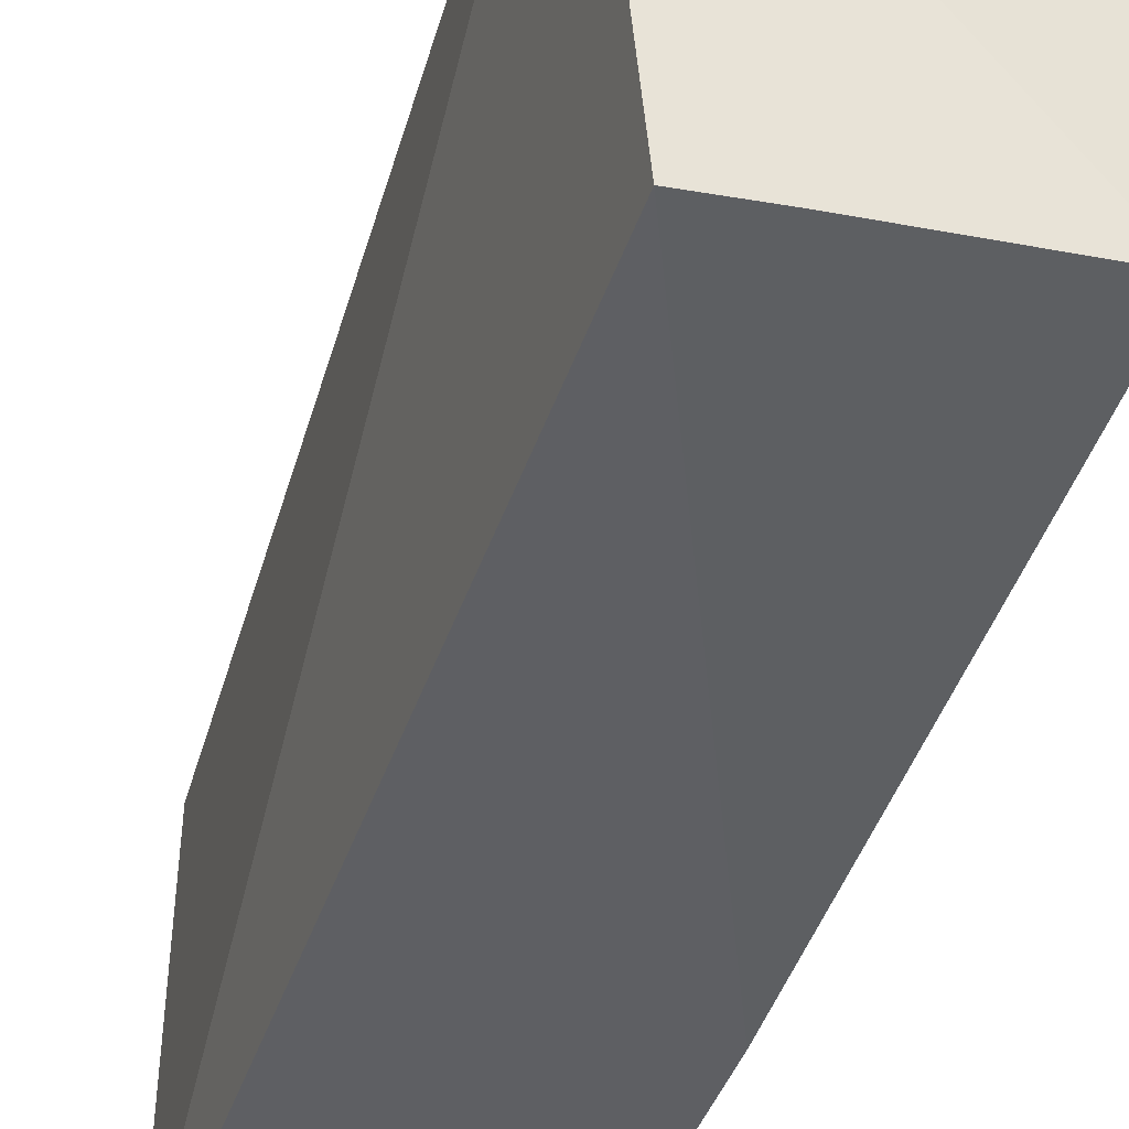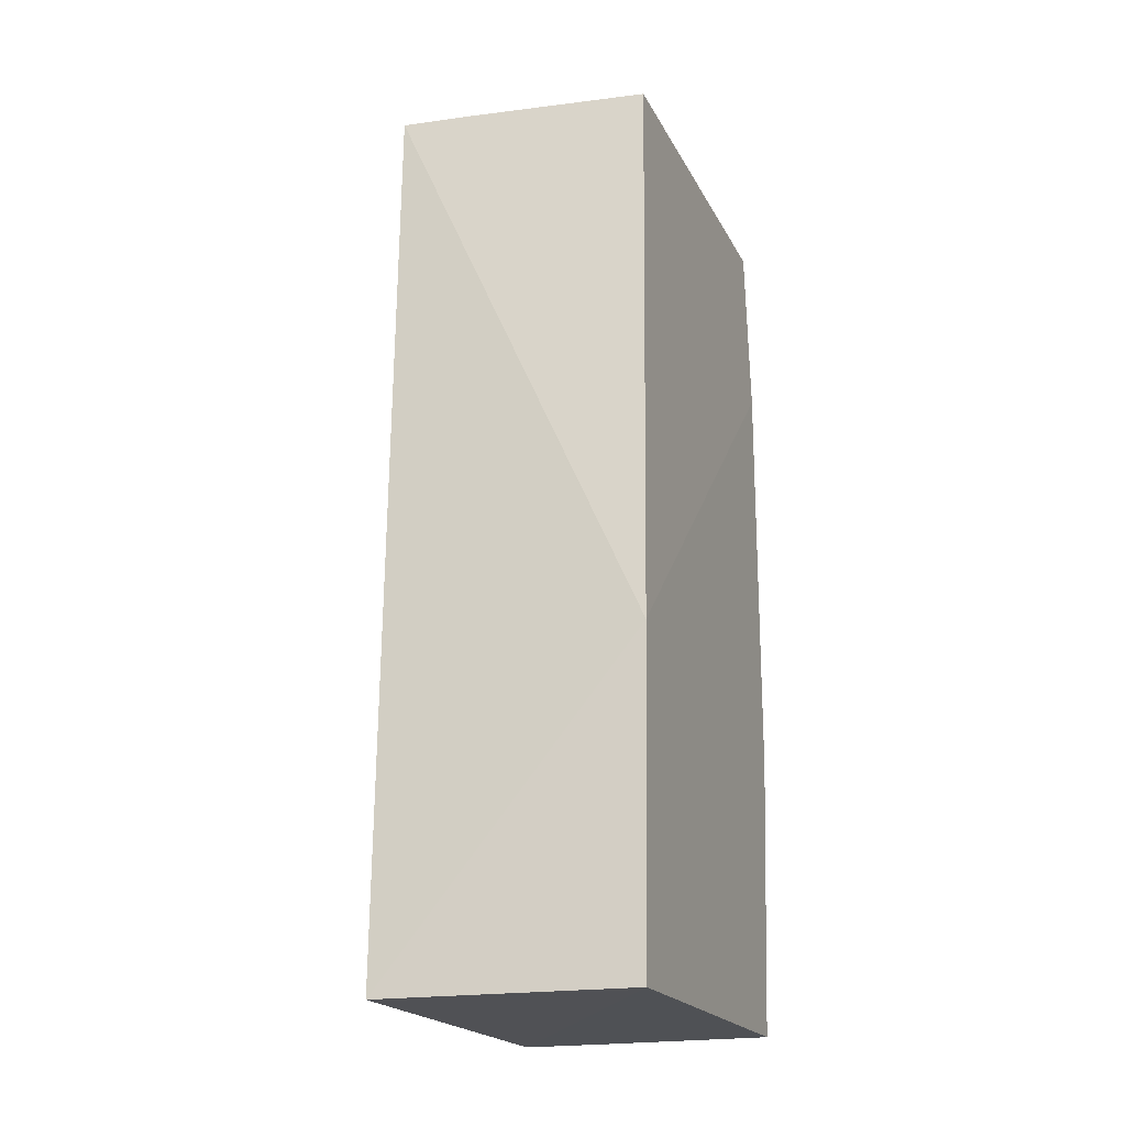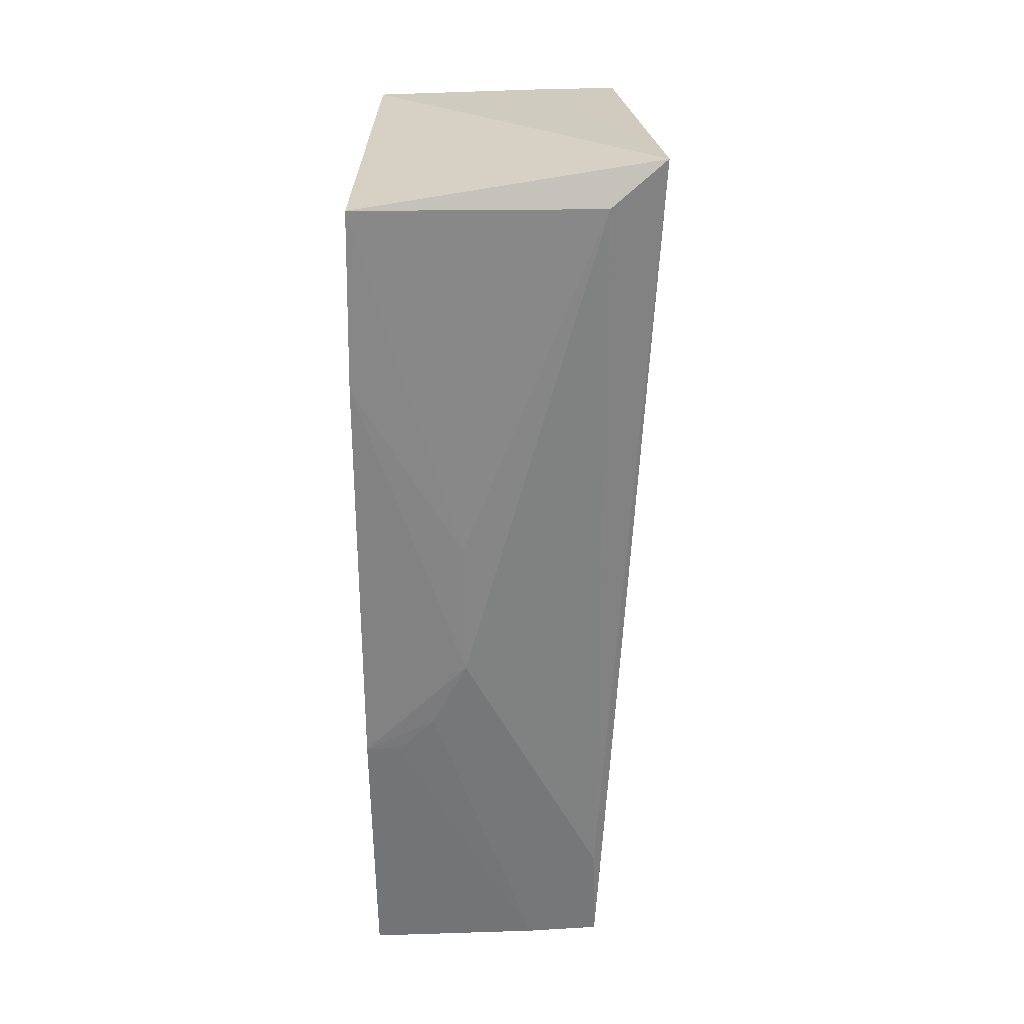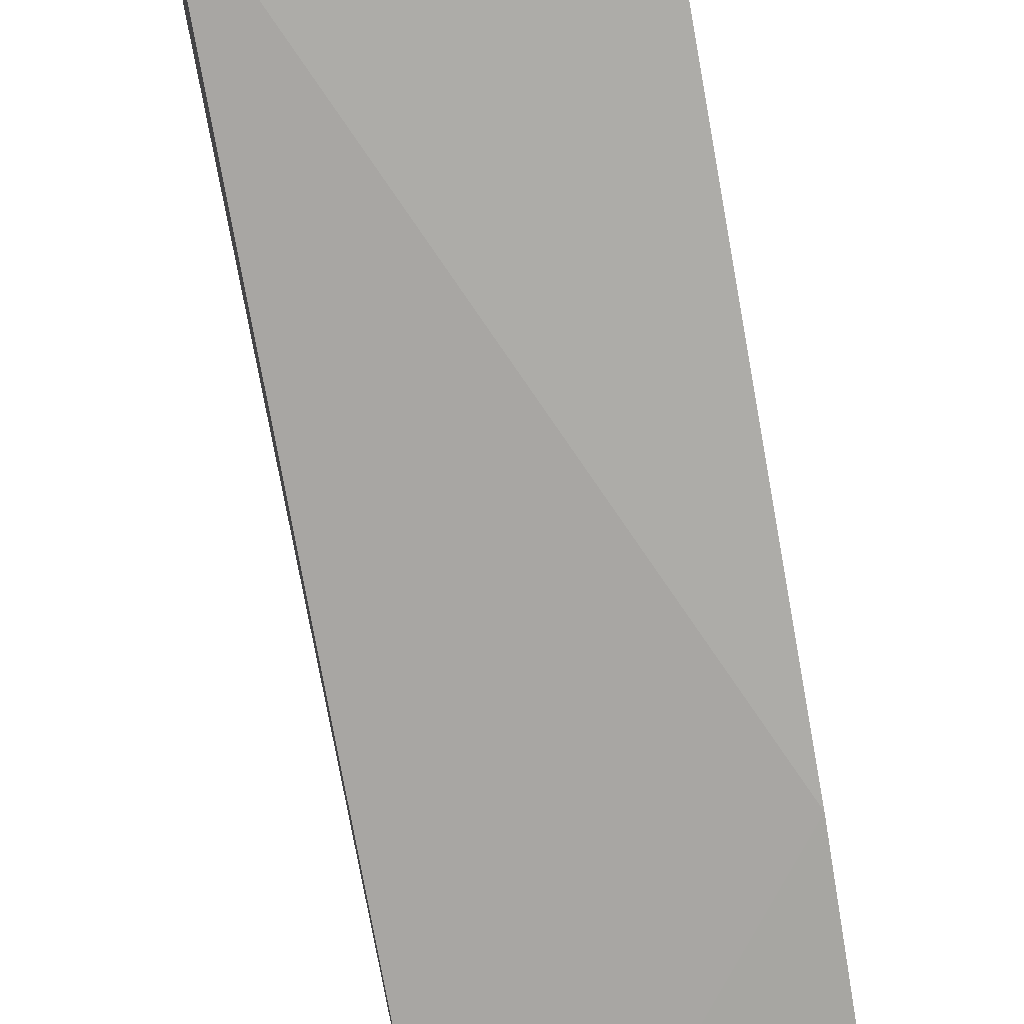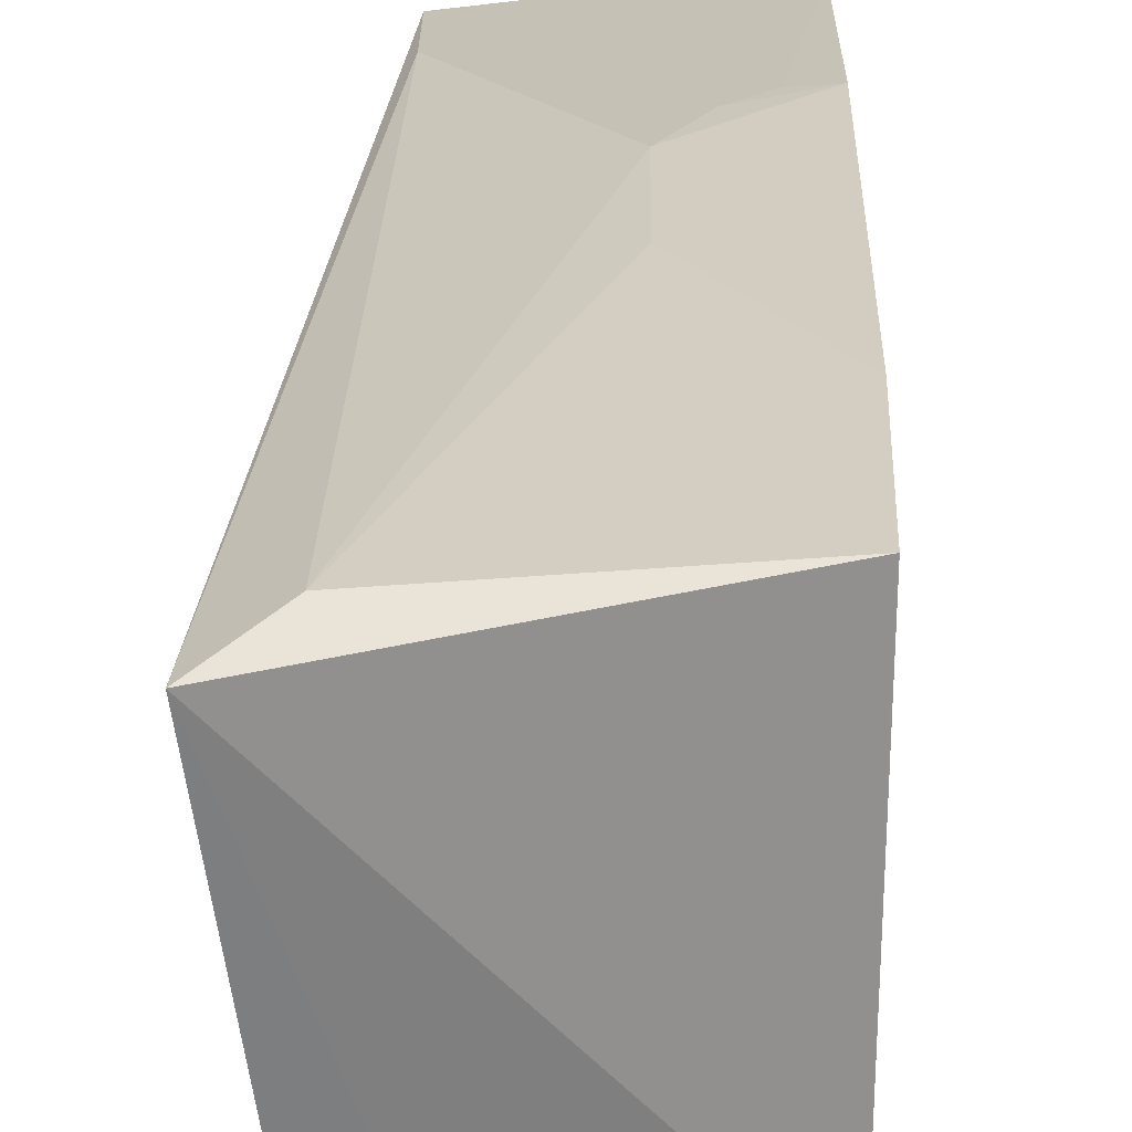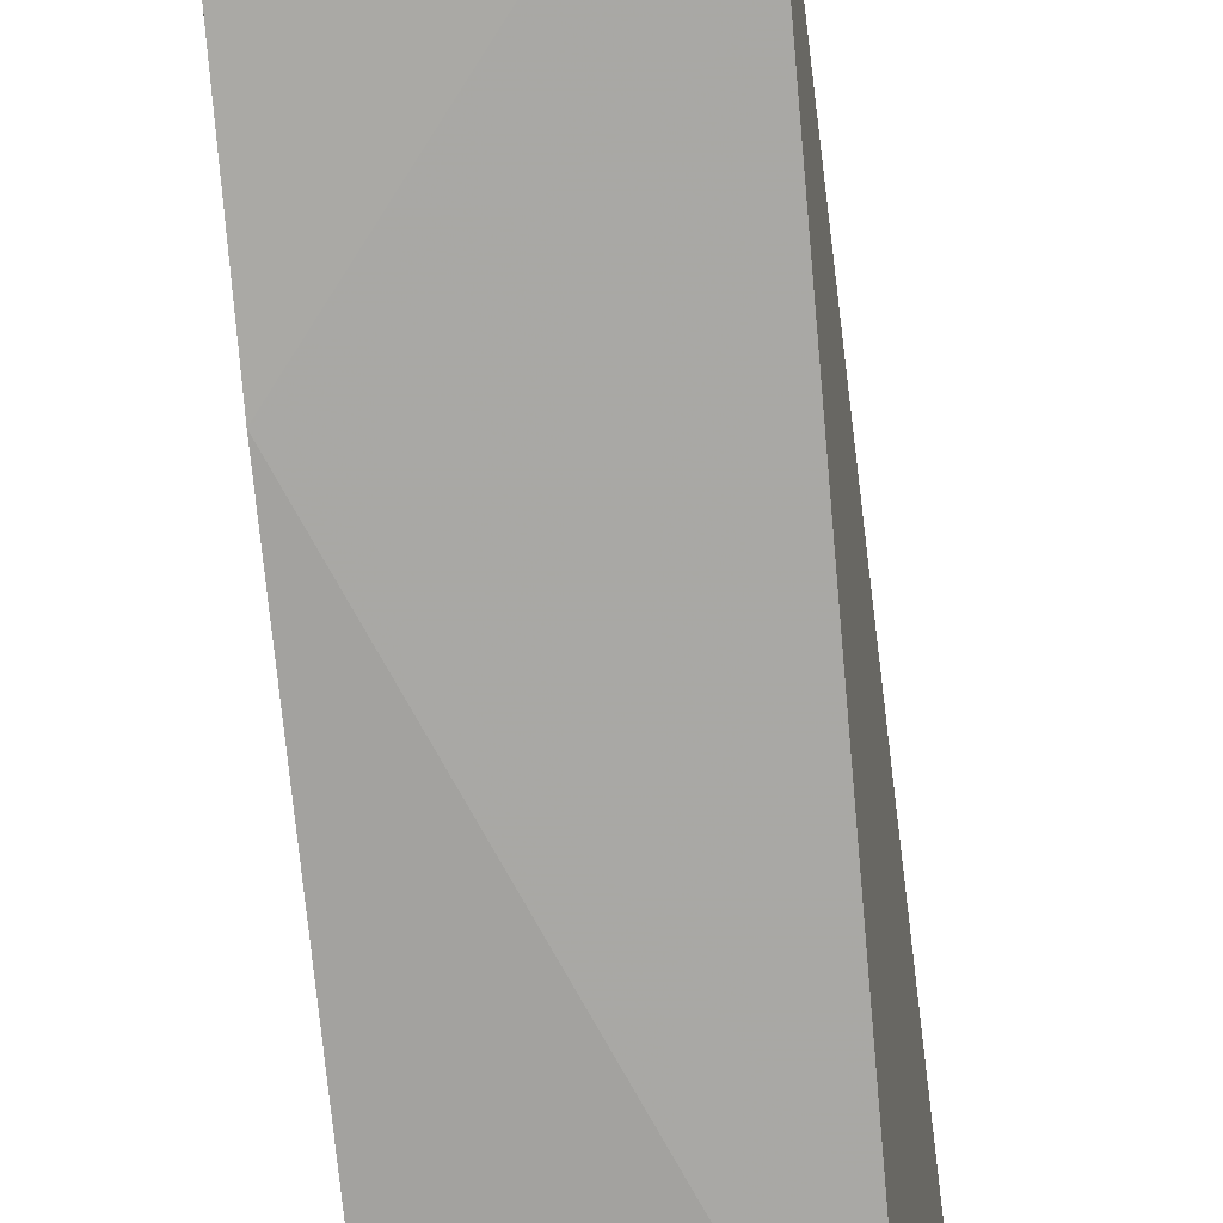
<metadata>
{"format":"obj","ext":"obj","renderer":"f3d","projection":"perspective","resolution":1024,"background":"white","views":[{"elev":-42.1,"azim":161.5,"up":"+Z"},{"elev":-20.4,"azim":-159.6,"up":"+Y"},{"elev":29.1,"azim":1.6,"up":"+Y"},{"elev":-71.9,"azim":-170.2,"up":"+Z"},{"elev":25.0,"azim":-178.5,"up":"+Z"},{"elev":-77.5,"azim":5.1,"up":"+Z"}]}
</metadata>
<code>
v 0.2702 -0.1436 0.4556
v 0.2715 -0.1442 0.2964
v 0.2912 0.2502 0.4543
v 0.1652 0.2347 0.4744
v 0.1653 -0.1441 0.3041
v 0.2096 0.02324 0.4755
v 0.2721 0.2359 0.3068
v 0.2683 0.2332 0.4651
v 0.1645 -0.1426 0.4658
v 0.1643 -0.005662 0.3068
v 0.1661 0.2356 0.3198
v 0.2688 -0.09689 0.4592
v 0.209 0.08246 0.4748
v 0.2389 -0.1432 0.4596
v 0.164 -0.02172 0.4762
v 0.243 0.2362 0.3104
v 0.1638 0.1588 0.4763
v 0.1944 -0.00654 0.4751
v 0.1792 -0.02165 0.4752
f 1 2 3
f 5 2 1
f 7 3 2
f 8 3 4
f 9 5 1
f 10 7 2
f 10 2 5
f 10 5 9
f 11 4 3
f 11 7 10
f 12 8 6
f 12 1 3
f 12 3 8
f 13 8 4
f 13 6 8
f 14 9 1
f 14 12 6
f 14 1 12
f 15 10 9
f 16 11 3
f 16 3 7
f 16 7 11
f 17 11 10
f 17 4 11
f 17 10 15
f 17 15 6
f 17 13 4
f 17 6 13
f 18 14 6
f 18 6 15
f 19 18 15
f 19 15 9
f 19 9 14
f 19 14 18

</code>
